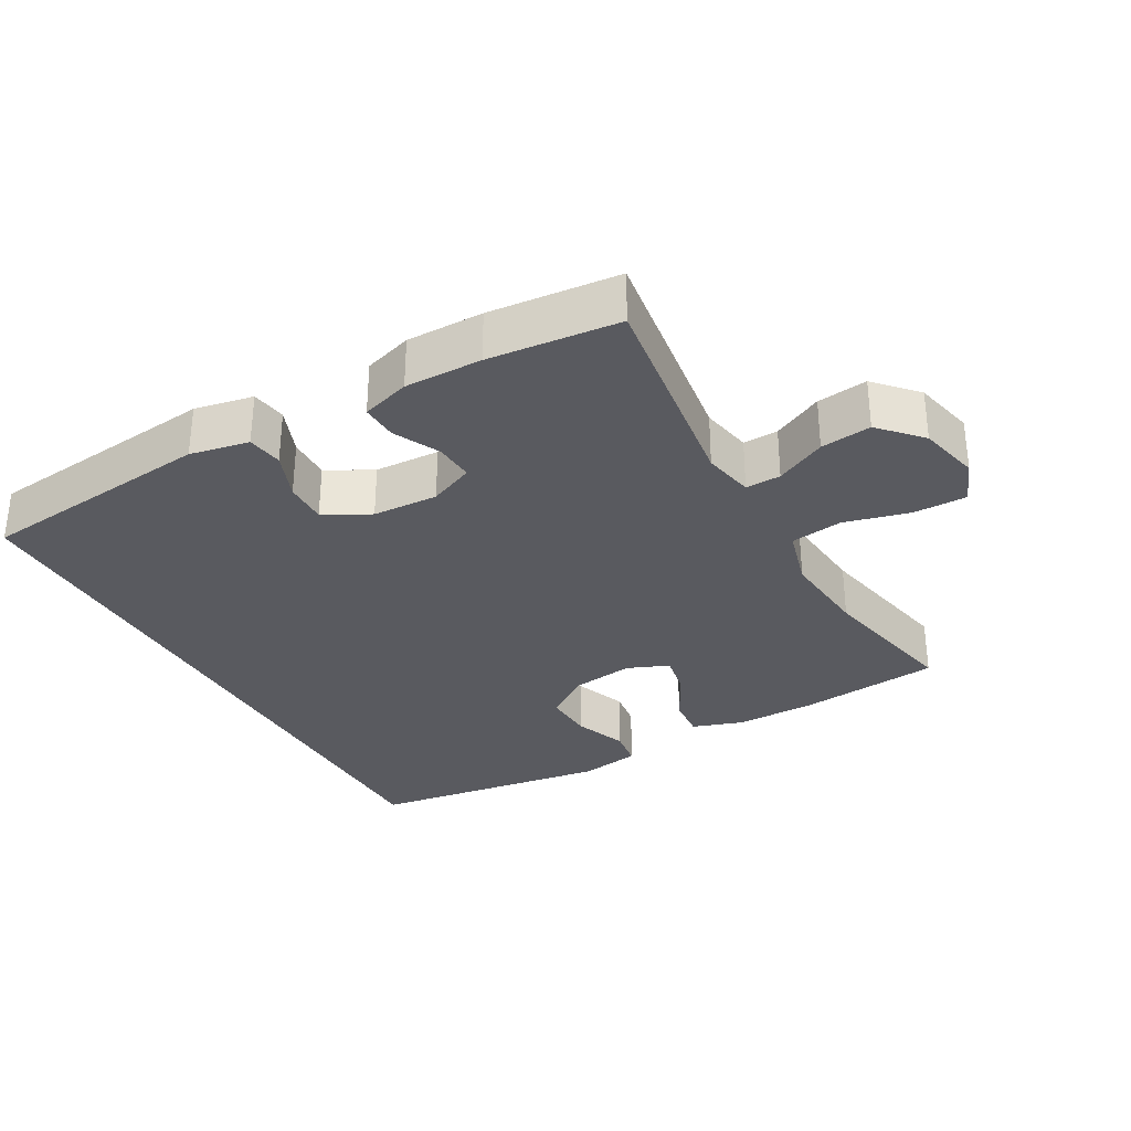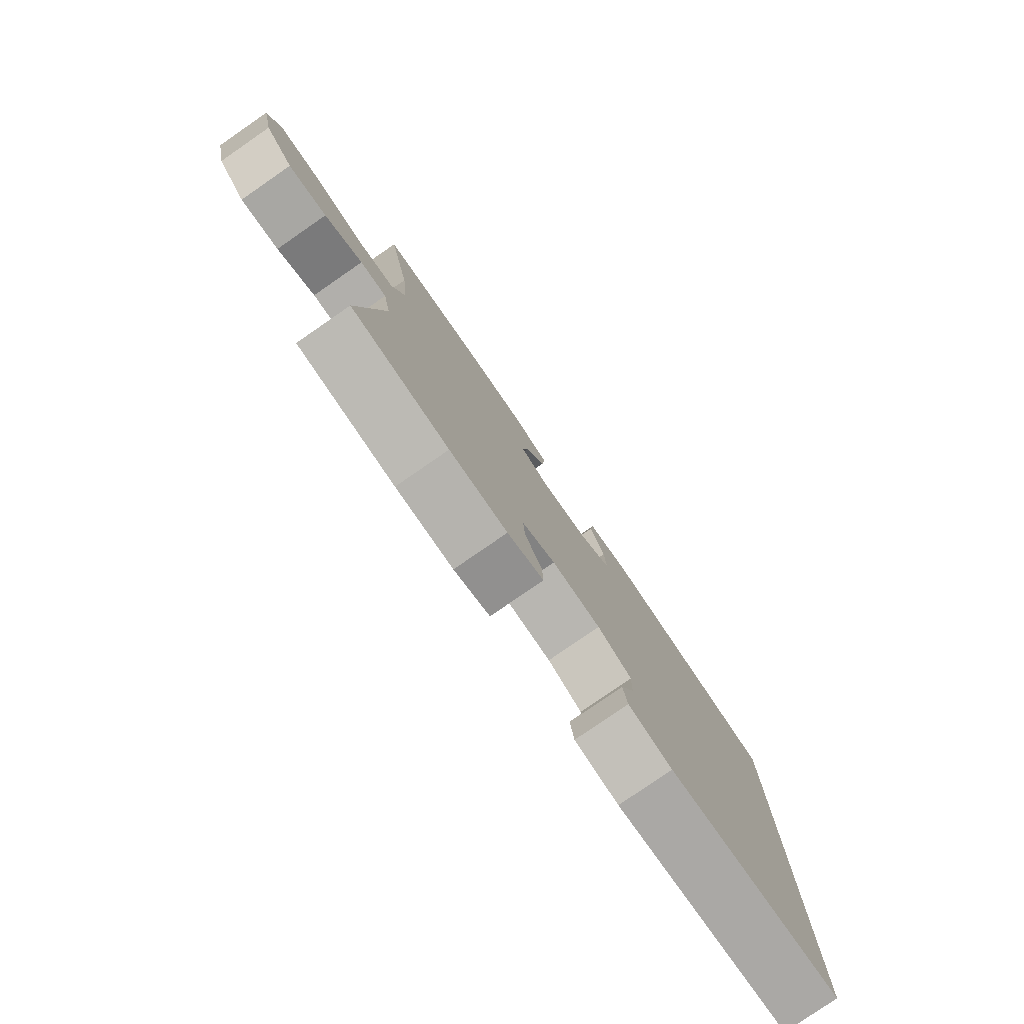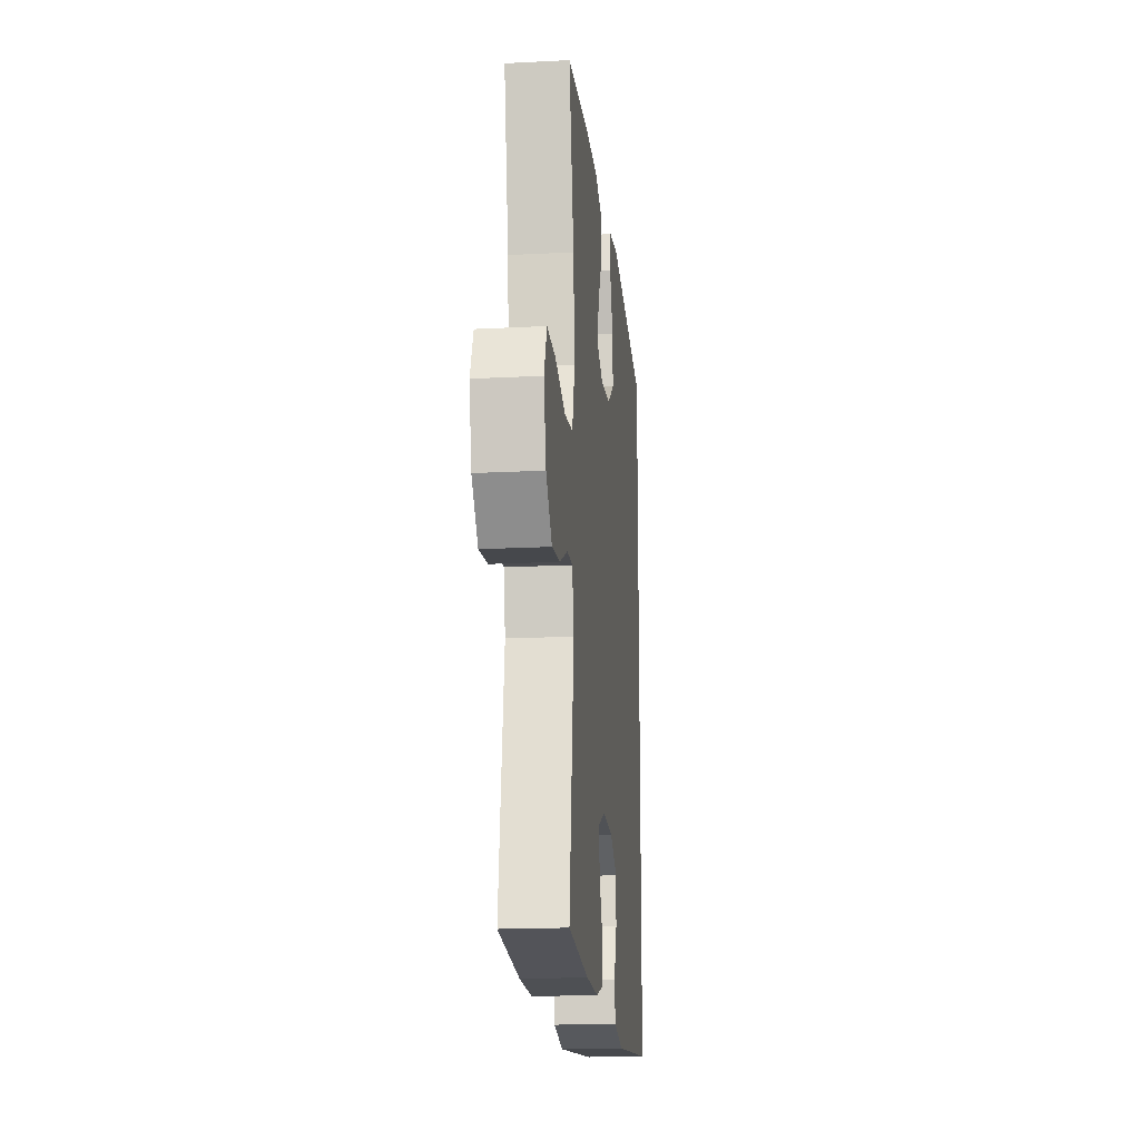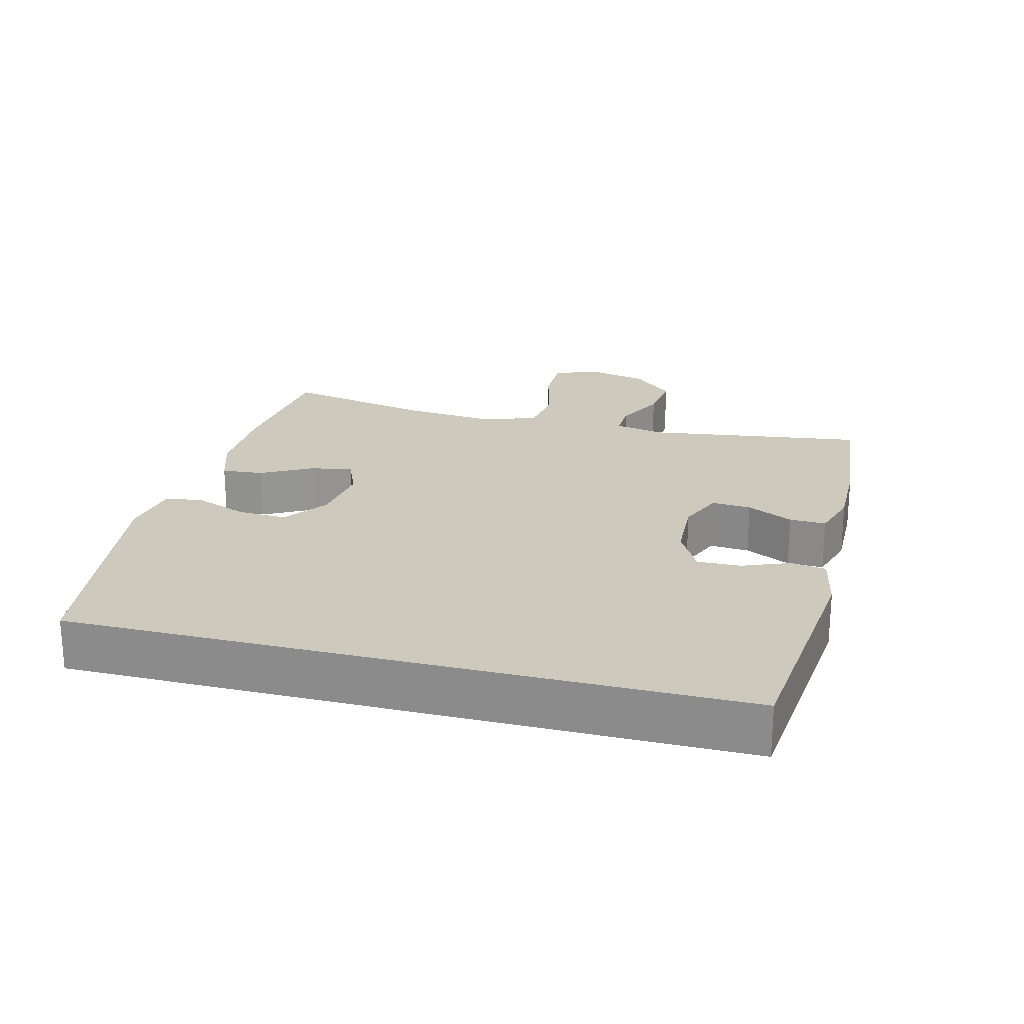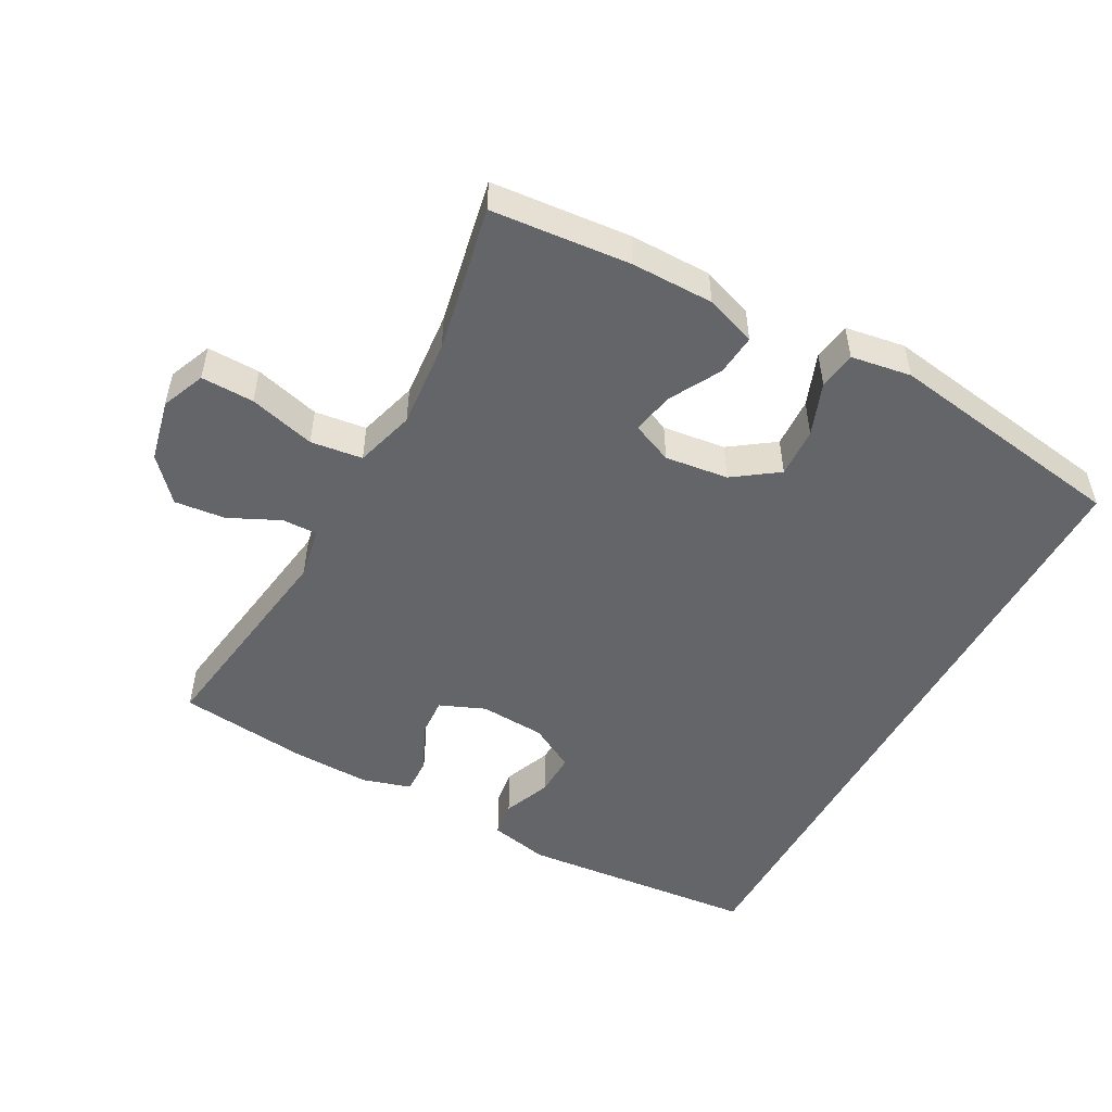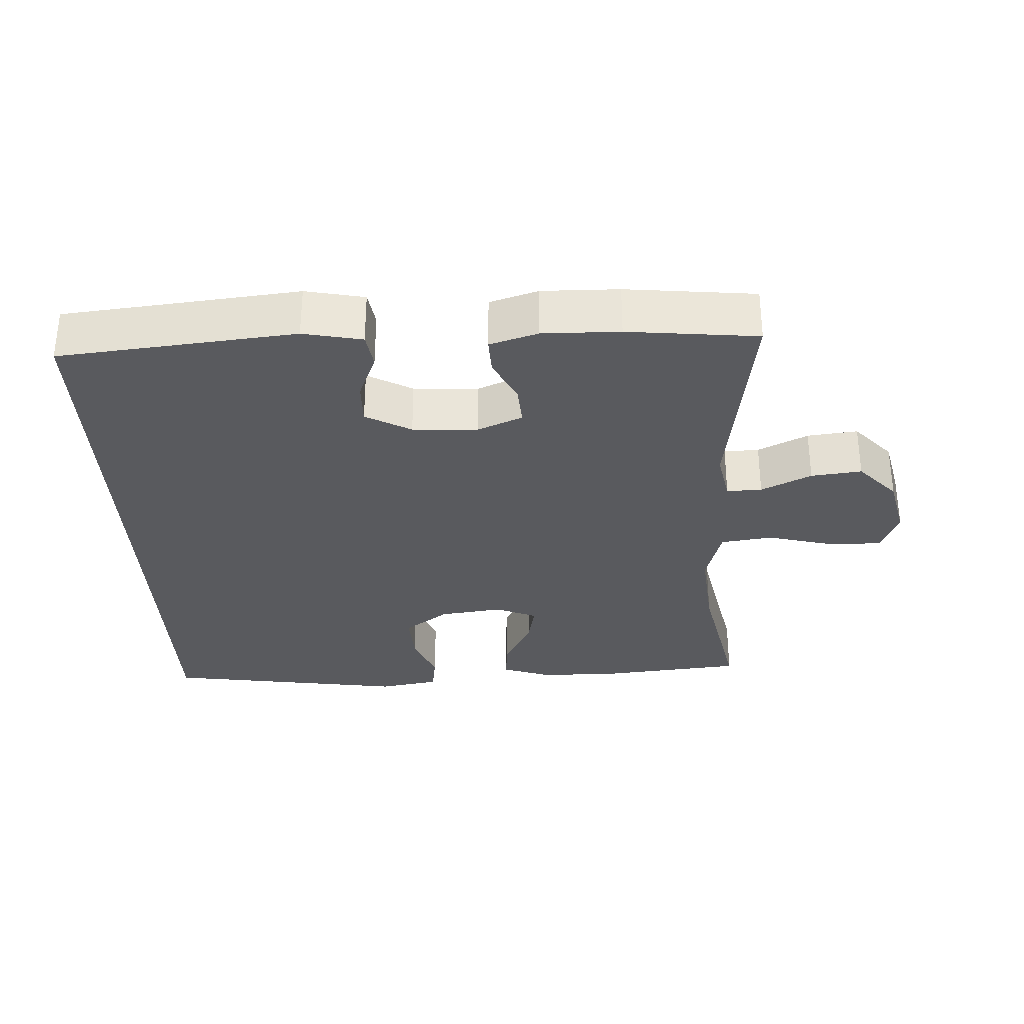
<metadata>
{"format":"obj","ext":"obj","renderer":"f3d","projection":"perspective","resolution":1024,"background":"white","views":[{"elev":-31.9,"azim":-150.5,"up":"+Y"},{"elev":-79.6,"azim":-55.4,"up":"+Z"},{"elev":-18.0,"azim":-84.2,"up":"+Z"},{"elev":22.7,"azim":104.5,"up":"+Y"},{"elev":-51.4,"azim":-28.9,"up":"+Y"},{"elev":-31.8,"azim":-177.3,"up":"+Y"}]}
</metadata>
<code>
o path3680
v -0.284 0.0375 -0.5228
v -0.1681 0.0375 -0.5243
v -0.09515 0.0375 -0.5019
v -0.09721 0.0375 -0.4472
v -0.1311 0.0375 -0.3779
v -0.135 0.0375 -0.3189
v -0.06758 0.0375 -0.2902
v 0.03082 0.0375 -0.2952
v 0.09928 0.0375 -0.3325
v 0.09768 0.0375 -0.3971
v 0.06904 0.0375 -0.4684
v 0.07716 0.0375 -0.5217
v 0.166 0.0375 -0.5396
v 0.5222 0.0375 -0.5029
v 0.5222 0.0375 0.4988
v 0.1582 0.0375 0.5526
v 0.06748 0.0375 0.5374
v 0.05939 0.0375 0.4807
v 0.08949 0.0375 0.4015
v 0.09318 0.0375 0.3266
v 0.02695 0.0375 0.2789
v -0.06816 0.0375 0.2661
v -0.13 0.0375 0.2921
v -0.1178 0.0375 0.3551
v -0.07601 0.0375 0.432
v -0.07042 0.0375 0.494
v -0.1467 0.0375 0.5202
v -0.2702 0.0375 0.5195
v -0.4797 0.0375 0.4988
v -0.4346 0.0375 0.2785
v -0.4225 0.0375 0.1456
v -0.448 0.0375 0.05604
v -0.5257 0.0375 0.04516
v -0.6252 0.0375 0.07085
v -0.7046 0.0375 0.07169
v -0.7314 0.0375 0.006359
v -0.7099 0.0375 -0.08634
v -0.6535 0.0375 -0.1475
v -0.5772 0.0375 -0.1386
v -0.5016 0.0375 -0.1019
v -0.4486 0.0375 -0.1002
v -0.4336 0.0375 -0.1768
v -0.4797 0.0375 -0.5029
v -0.284 -0.0375 -0.5228
v -0.1681 -0.0375 -0.5243
v -0.09515 -0.0375 -0.5019
v -0.09721 -0.0375 -0.4472
v -0.1311 -0.0375 -0.3779
v -0.135 -0.0375 -0.3189
v -0.06758 -0.0375 -0.2902
v 0.03082 -0.0375 -0.2952
v 0.09928 -0.0375 -0.3325
v 0.09768 -0.0375 -0.3971
v 0.06904 -0.0375 -0.4684
v 0.07716 -0.0375 -0.5217
v 0.166 -0.0375 -0.5396
v 0.5222 -0.0375 -0.5029
v 0.5222 -0.0375 0.4988
v 0.1582 -0.0375 0.5526
v 0.06748 -0.0375 0.5374
v 0.05939 -0.0375 0.4807
v 0.08949 -0.0375 0.4015
v 0.09318 -0.0375 0.3266
v 0.02695 -0.0375 0.2789
v -0.06816 -0.0375 0.2661
v -0.13 -0.0375 0.2921
v -0.1178 -0.0375 0.3551
v -0.07601 -0.0375 0.432
v -0.07042 -0.0375 0.494
v -0.1467 -0.0375 0.5202
v -0.2702 -0.0375 0.5195
v -0.4797 -0.0375 0.4988
v -0.4346 -0.0375 0.2785
v -0.4225 -0.0375 0.1456
v -0.448 -0.0375 0.05604
v -0.5257 -0.0375 0.04516
v -0.6252 -0.0375 0.07085
v -0.7046 -0.0375 0.07169
v -0.7314 -0.0375 0.006359
v -0.7099 -0.0375 -0.08634
v -0.6535 -0.0375 -0.1475
v -0.5772 -0.0375 -0.1386
v -0.5016 -0.0375 -0.1019
v -0.4486 -0.0375 -0.1002
v -0.4336 -0.0375 -0.1768
v -0.4797 -0.0375 -0.5029
v 0.07716 0.0375 -0.5217
v 0.07716 0.0375 -0.5217
v 0.166 0.0375 -0.5396
v -0.284 0.0375 -0.5228
v -0.1681 0.0375 -0.5243
v -0.09515 0.0375 -0.5019
v -0.09515 0.0375 -0.5019
v 0.06904 0.0375 -0.4684
v 0.5222 0.0375 -0.5029
v 0.5222 0.0375 -0.5029
v -0.4797 0.0375 -0.5029
v -0.4797 0.0375 -0.5029
v 0.5222 0.0375 0.4988
v 0.5222 0.0375 0.4988
v -0.09721 0.0375 -0.4472
v 0.09768 0.0375 -0.3971
v -0.1311 0.0375 -0.3779
v 0.09928 0.0375 -0.3325
v 0.09928 0.0375 -0.3325
v -0.135 0.0375 -0.3189
v -0.135 0.0375 -0.3189
v 0.03082 0.0375 -0.2952
v -0.06758 0.0375 -0.2902
v -0.4336 0.0375 -0.1768
v -0.4486 0.0375 -0.1002
v -0.4486 0.0375 -0.1002
v -0.7099 0.0375 -0.08634
v -0.6535 0.0375 -0.1475
v -0.5772 0.0375 -0.1386
v -0.5016 0.0375 -0.1019
v -0.7314 0.0375 0.006359
v -0.7046 0.0375 0.07169
v -0.7046 0.0375 0.07169
v -0.448 0.0375 0.05604
v -0.448 0.0375 0.05604
v -0.5257 0.0375 0.04516
v -0.6252 0.0375 0.07085
v -0.4225 0.0375 0.1456
v -0.4346 0.0375 0.2785
v 0.02695 0.0375 0.2789
v -0.06816 0.0375 0.2661
v -0.13 0.0375 0.2921
v -0.13 0.0375 0.2921
v 0.09318 0.0375 0.3266
v -0.1178 0.0375 0.3551
v 0.08949 0.0375 0.4015
v -0.07601 0.0375 0.432
v -0.4797 0.0375 0.4988
v -0.4797 0.0375 0.4988
v 0.05939 0.0375 0.4807
v -0.07042 0.0375 0.494
v -0.07042 0.0375 0.494
v 0.06748 0.0375 0.5374
v 0.06748 0.0375 0.5374
v -0.1467 0.0375 0.5202
v -0.2702 0.0375 0.5195
v 0.1582 0.0375 0.5526
v 0.07716 -0.0375 -0.5217
v 0.07716 -0.0375 -0.5217
v 0.166 -0.0375 -0.5396
v -0.284 -0.0375 -0.5228
v -0.1681 -0.0375 -0.5243
v -0.09515 -0.0375 -0.5019
v -0.09515 -0.0375 -0.5019
v 0.06904 -0.0375 -0.4684
v 0.5222 -0.0375 -0.5029
v 0.5222 -0.0375 -0.5029
v -0.4797 -0.0375 -0.5029
v -0.4797 -0.0375 -0.5029
v 0.5222 -0.0375 0.4988
v 0.5222 -0.0375 0.4988
v -0.09721 -0.0375 -0.4472
v 0.09768 -0.0375 -0.3971
v -0.1311 -0.0375 -0.3779
v 0.09928 -0.0375 -0.3325
v 0.09928 -0.0375 -0.3325
v -0.135 -0.0375 -0.3189
v -0.135 -0.0375 -0.3189
v 0.03082 -0.0375 -0.2952
v -0.06758 -0.0375 -0.2902
v -0.4336 -0.0375 -0.1768
v -0.4486 -0.0375 -0.1002
v -0.4486 -0.0375 -0.1002
v -0.7099 -0.0375 -0.08634
v -0.6535 -0.0375 -0.1475
v -0.5772 -0.0375 -0.1386
v -0.5016 -0.0375 -0.1019
v -0.7314 -0.0375 0.006359
v -0.7046 -0.0375 0.07169
v -0.7046 -0.0375 0.07169
v -0.448 -0.0375 0.05604
v -0.448 -0.0375 0.05604
v -0.5257 -0.0375 0.04516
v -0.6252 -0.0375 0.07085
v -0.4225 -0.0375 0.1456
v -0.4346 -0.0375 0.2785
v 0.02695 -0.0375 0.2789
v -0.06816 -0.0375 0.2661
v -0.13 -0.0375 0.2921
v -0.13 -0.0375 0.2921
v 0.09318 -0.0375 0.3266
v -0.1178 -0.0375 0.3551
v 0.08949 -0.0375 0.4015
v -0.07601 -0.0375 0.432
v -0.4797 -0.0375 0.4988
v -0.4797 -0.0375 0.4988
v 0.05939 -0.0375 0.4807
v -0.07042 -0.0375 0.494
v -0.07042 -0.0375 0.494
v 0.06748 -0.0375 0.5374
v 0.06748 -0.0375 0.5374
v -0.1467 -0.0375 0.5202
v -0.2702 -0.0375 0.5195
v 0.1582 -0.0375 0.5526
f 160 148 158
f 199 185 188
f 168 179 173
f 182 185 199
f 196 193 200
f 184 181 177
f 147 163 167
f 160 163 147
f 166 184 177
f 187 161 156
f 187 156 189
f 189 200 193
f 170 180 174
f 172 180 170
f 188 190 198
f 173 179 172
f 168 177 179
f 181 185 182
f 166 177 168
f 156 161 152
f 167 163 168
f 184 185 181
f 174 180 175
f 182 199 191
f 161 183 165
f 144 146 151
f 147 167 154
f 166 168 163
f 158 148 149
f 200 189 156
f 165 183 184
f 165 184 166
f 146 152 159
f 172 170 171
f 179 180 172
f 199 188 198
f 148 160 147
f 159 152 161
f 198 190 194
f 183 161 187
f 151 146 159
f 88 13 56 145
f 1 2 45 44
f 2 93 150 45
f 11 12 55 54
f 13 96 153 56
f 98 1 44 155
f 14 100 157 57
f 3 4 47 46
f 10 11 54 53
f 4 5 48 47
f 105 10 53 162
f 5 107 164 48
f 8 9 52 51
f 6 7 50 49
f 42 43 86 85
f 7 8 51 50
f 112 42 85 169
f 37 38 81 80
f 38 39 82 81
f 39 40 83 82
f 40 41 84 83
f 36 37 80 79
f 119 36 79 176
f 121 33 76 178
f 34 35 78 77
f 33 34 77 76
f 31 32 75 74
f 30 31 74 73
f 21 22 65 64
f 22 129 186 65
f 20 21 64 63
f 23 24 67 66
f 19 20 63 62
f 24 25 68 67
f 135 30 73 192
f 18 19 62 61
f 25 138 195 68
f 140 18 61 197
f 26 27 70 69
f 28 29 72 71
f 27 28 71 70
f 16 17 60 59
f 15 16 59 58
f 103 101 91
f 142 131 128
f 111 116 122
f 125 142 128
f 139 143 136
f 127 120 124
f 90 110 106
f 103 90 106
f 109 120 127
f 130 99 104
f 130 132 99
f 132 136 143
f 113 117 123
f 115 113 123
f 131 141 133
f 116 115 122
f 111 122 120
f 124 125 128
f 109 111 120
f 99 95 104
f 110 111 106
f 127 124 128
f 117 118 123
f 125 134 142
f 104 108 126
f 87 94 89
f 90 97 110
f 109 106 111
f 101 92 91
f 143 99 132
f 108 127 126
f 108 109 127
f 89 102 95
f 115 114 113
f 122 115 123
f 142 141 131
f 91 90 103
f 102 104 95
f 141 137 133
f 126 130 104
f 94 102 89

</code>
